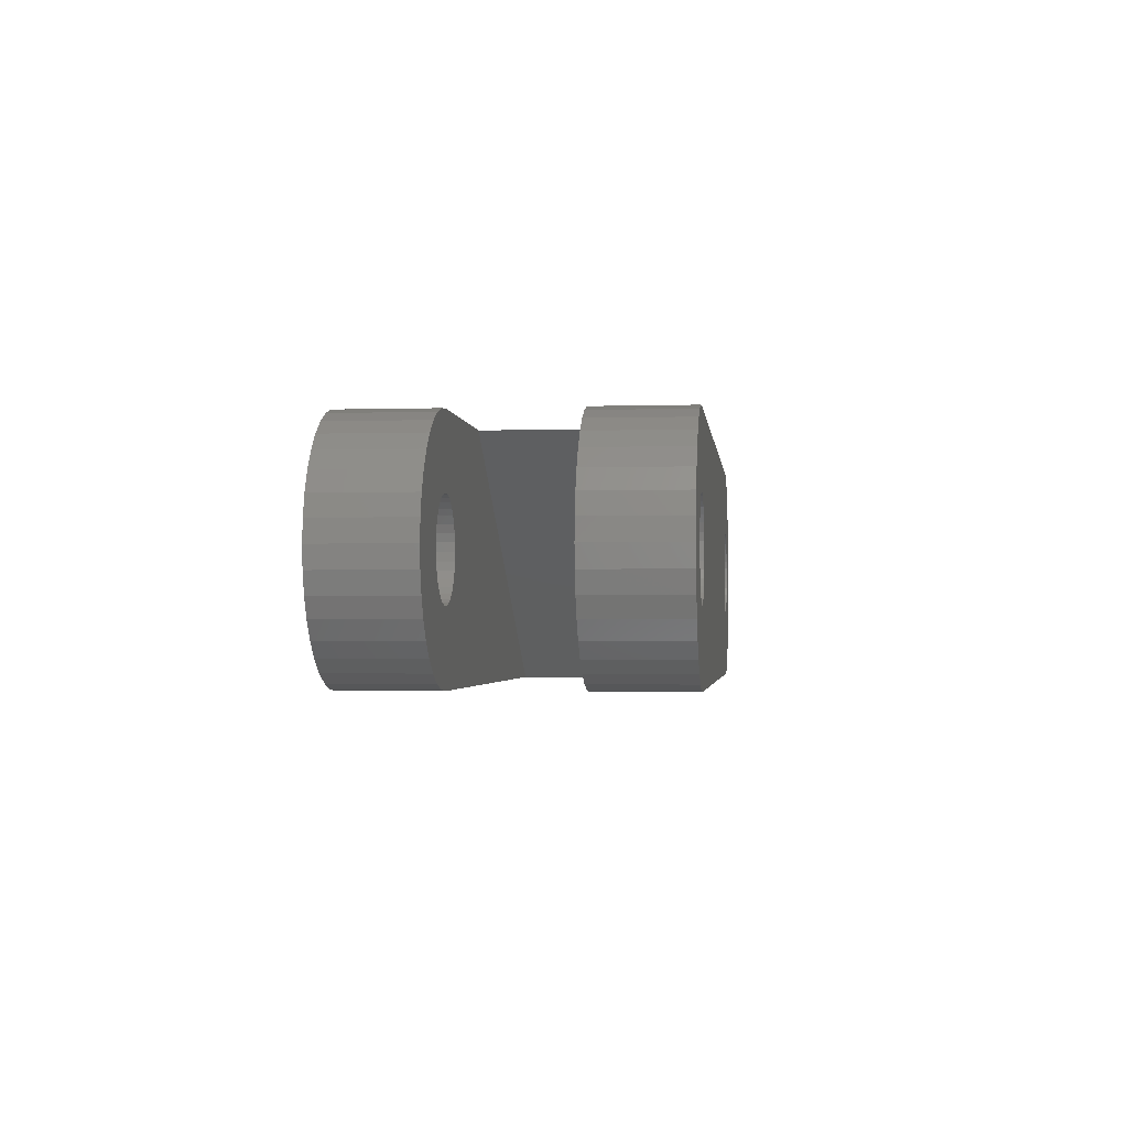
<metadata>
{"format":"stl","ext":"stl","renderer":"f3d","projection":"perspective","resolution":1024,"background":"white","views":[{"elev":-2.0,"azim":-83.7,"up":"+Z"}]}
</metadata>
<code>
# stl→obj: 448 verts, 908 faces
v 31.83 3.95 32.18
v 35 3.95 32.18
v 35 0 32.18
v 5 13 32.18
v 35 13 32.18
v 31.83 9.05 32.18
v 35 9.05 32.18
v 5 0 32.18
v 5 3.95 32.18
v 26.86 3.95 32.18
v 5 9.05 32.18
v 26.86 9.05 32.18
v 12.5 3.95 42.18
v 5 3.95 42.18
v 5 0 42.18
v 35 13 42.18
v 5 13 42.18
v 12.5 9.05 42.18
v 5 9.05 42.18
v 35 0 42.18
v 35 3.95 42.18
v 16.58 3.95 42.18
v 35 9.05 42.18
v 16.58 9.05 42.18
v 4.132 13 42.1
v 4.132 9.05 42.1
v 3.29 13 41.88
v 3.29 9.05 41.88
v 2.5 13 41.51
v 2.5 9.05 41.51
v 1.786 13 41.01
v 1.786 9.05 41.01
v 1.17 13 40.39
v 1.17 9.05 40.39
v 0.6699 13 39.68
v 0.6699 9.05 39.68
v 0.3015 13 38.89
v 0.3015 9.05 38.89
v 0.07596 13 38.05
v 0.07596 9.05 38.05
v 0 13 37.18
v 0 9.05 37.18
v 0.07596 13 36.31
v 0.07596 9.05 36.31
v 0.3015 13 35.47
v 0.3015 9.05 35.47
v 0.6699 13 34.68
v 0.6699 9.05 34.68
v 1.17 13 33.96
v 1.17 9.05 33.96
v 1.786 13 33.35
v 1.786 9.05 33.35
v 2.5 13 32.85
v 2.5 9.05 32.85
v 3.29 13 32.48
v 3.29 9.05 32.48
v 4.132 13 32.25
v 4.132 9.05 32.25
v 5.347 13 39.15
v 5 9.05 39.18
v 5 13 39.18
v 4.653 9.05 39.15
v 4.653 13 39.15
v 4.316 9.05 39.06
v 4.316 13 39.06
v 4 9.05 38.91
v 4 13 38.91
v 3.714 9.05 38.71
v 3.714 13 38.71
v 3.468 9.05 38.46
v 3.468 13 38.46
v 3.268 9.05 38.18
v 3.268 13 38.18
v 3.121 9.05 37.86
v 3.121 13 37.86
v 3.03 9.05 37.53
v 3.03 13 37.53
v 3 9.05 37.18
v 3 13 37.18
v 3.03 9.05 36.83
v 3.03 13 36.83
v 3.121 9.05 36.49
v 3.121 13 36.49
v 3.268 9.05 36.18
v 3.268 13 36.18
v 3.468 9.05 35.89
v 3.468 13 35.89
v 3.714 9.05 35.65
v 3.714 13 35.65
v 4 9.05 35.45
v 4 13 35.45
v 4.316 9.05 35.3
v 4.316 13 35.3
v 4.653 9.05 35.21
v 4.653 13 35.21
v 5 9.05 35.18
v 5 13 35.18
v 5.347 9.05 35.21
v 5.347 13 35.21
v 5.684 9.05 35.3
v 5.684 13 35.3
v 6 9.05 35.45
v 6 13 35.45
v 6.286 9.05 35.65
v 6.286 13 35.65
v 6.532 9.05 35.89
v 6.532 13 35.89
v 6.732 9.05 36.18
v 6.732 13 36.18
v 6.879 9.05 36.49
v 6.879 13 36.49
v 6.97 9.05 36.83
v 6.97 13 36.83
v 7 9.05 37.18
v 7 13 37.18
v 6.97 9.05 37.53
v 6.97 13 37.53
v 6.879 9.05 37.86
v 6.879 13 37.86
v 6.732 9.05 38.18
v 6.732 13 38.18
v 6.532 9.05 38.46
v 6.532 13 38.46
v 6.286 9.05 38.71
v 6.286 13 38.71
v 6 9.05 38.91
v 6 13 38.91
v 5.684 9.05 39.06
v 5.684 13 39.06
v 5.347 9.05 39.15
v 35.87 13 32.25
v 35.87 9.05 32.25
v 36.71 13 32.48
v 36.71 9.05 32.48
v 37.5 13 32.85
v 37.5 9.05 32.85
v 38.21 13 33.35
v 38.21 9.05 33.35
v 38.83 13 33.96
v 38.83 9.05 33.96
v 39.33 13 34.68
v 39.33 9.05 34.68
v 39.7 13 35.47
v 39.7 9.05 35.47
v 39.92 13 36.31
v 39.92 9.05 36.31
v 40 13 37.18
v 40 9.05 37.18
v 39.92 13 38.05
v 39.92 9.05 38.05
v 39.7 13 38.89
v 39.7 9.05 38.89
v 39.33 13 39.68
v 39.33 9.05 39.68
v 38.83 13 40.39
v 38.83 9.05 40.39
v 38.21 13 41.01
v 38.21 9.05 41.01
v 37.5 13 41.51
v 37.5 9.05 41.51
v 36.71 13 41.88
v 36.71 9.05 41.88
v 35.87 13 42.1
v 35.87 9.05 42.1
v 35.35 13 39.15
v 35 9.05 39.18
v 35 13 39.18
v 34.65 9.05 39.15
v 34.65 13 39.15
v 34.32 9.05 39.06
v 34.32 13 39.06
v 34 9.05 38.91
v 34 13 38.91
v 33.71 9.05 38.71
v 33.71 13 38.71
v 33.47 9.05 38.46
v 33.47 13 38.46
v 33.27 9.05 38.18
v 33.27 13 38.18
v 33.12 9.05 37.86
v 33.12 13 37.86
v 33.03 9.05 37.53
v 33.03 13 37.53
v 33 9.05 37.18
v 33 13 37.18
v 33.03 9.05 36.83
v 33.03 13 36.83
v 33.12 9.05 36.49
v 33.12 13 36.49
v 33.27 9.05 36.18
v 33.27 13 36.18
v 33.47 9.05 35.89
v 33.47 13 35.89
v 33.71 9.05 35.65
v 33.71 13 35.65
v 34 9.05 35.45
v 34 13 35.45
v 34.32 9.05 35.3
v 34.32 13 35.3
v 34.65 9.05 35.21
v 34.65 13 35.21
v 35 9.05 35.18
v 35 13 35.18
v 35.35 9.05 35.21
v 35.35 13 35.21
v 35.68 9.05 35.3
v 35.68 13 35.3
v 36 9.05 35.45
v 36 13 35.45
v 36.29 9.05 35.65
v 36.29 13 35.65
v 36.53 9.05 35.89
v 36.53 13 35.89
v 36.73 9.05 36.18
v 36.73 13 36.18
v 36.88 9.05 36.49
v 36.88 13 36.49
v 36.97 9.05 36.83
v 36.97 13 36.83
v 37 9.05 37.18
v 37 13 37.18
v 36.97 9.05 37.53
v 36.97 13 37.53
v 36.88 9.05 37.86
v 36.88 13 37.86
v 36.73 9.05 38.18
v 36.73 13 38.18
v 36.53 9.05 38.46
v 36.53 13 38.46
v 36.29 9.05 38.71
v 36.29 13 38.71
v 36 9.05 38.91
v 36 13 38.91
v 35.68 9.05 39.06
v 35.68 13 39.06
v 35.35 9.05 39.15
v 35.87 3.95 32.25
v 35.87 0 32.25
v 36.71 3.95 32.48
v 36.71 0 32.48
v 37.5 3.95 32.85
v 37.5 0 32.85
v 38.21 3.95 33.35
v 38.21 0 33.35
v 38.83 3.95 33.96
v 38.83 0 33.96
v 39.33 3.95 34.68
v 39.33 0 34.68
v 39.7 3.95 35.47
v 39.7 0 35.47
v 39.92 3.95 36.31
v 39.92 0 36.31
v 40 3.95 37.18
v 40 0 37.18
v 39.92 3.95 38.05
v 39.92 0 38.05
v 39.7 3.95 38.89
v 39.7 0 38.89
v 39.33 3.95 39.68
v 39.33 0 39.68
v 38.83 3.95 40.39
v 38.83 0 40.39
v 38.21 3.95 41.01
v 38.21 0 41.01
v 37.5 3.95 41.51
v 37.5 0 41.51
v 36.71 3.95 41.88
v 36.71 0 41.88
v 35.87 3.95 42.1
v 35.87 0 42.1
v 4.132 3.95 42.1
v 4.132 0 42.1
v 3.29 3.95 41.88
v 3.29 0 41.88
v 2.5 3.95 41.51
v 2.5 0 41.51
v 1.786 3.95 41.01
v 1.786 0 41.01
v 1.17 3.95 40.39
v 1.17 0 40.39
v 0.6699 3.95 39.68
v 0.6699 0 39.68
v 0.3015 3.95 38.89
v 0.3015 0 38.89
v 0.07596 3.95 38.05
v 0.07596 0 38.05
v 0 3.95 37.18
v 0 0 37.18
v 0.07596 3.95 36.31
v 0.07596 0 36.31
v 0.3015 3.95 35.47
v 0.3015 0 35.47
v 0.6699 3.95 34.68
v 0.6699 0 34.68
v 1.17 3.95 33.96
v 1.17 0 33.96
v 1.786 3.95 33.35
v 1.786 0 33.35
v 2.5 3.95 32.85
v 2.5 0 32.85
v 3.29 3.95 32.48
v 3.29 0 32.48
v 4.132 3.95 32.25
v 4.132 0 32.25
v 33.47 0 35.89
v 33.27 0 36.18
v 6.97 0 36.83
v 33.27 0 38.18
v 33.12 0 37.86
v 33.03 0 37.53
v 6.532 0 38.46
v 6.732 0 38.18
v 6.732 0 36.18
v 6.879 0 36.49
v 6.532 0 35.89
v 6.286 0 35.65
v 6 0 35.45
v 5.684 0 35.3
v 34.32 0 39.06
v 34.65 0 39.15
v 35 0 39.18
v 35.35 0 39.15
v 35.68 0 39.06
v 36 0 38.91
v 36.29 0 38.71
v 36.53 0 38.46
v 36.73 0 38.18
v 36.88 0 37.86
v 36.97 0 37.53
v 37 0 37.18
v 36.97 0 36.83
v 36.88 0 36.49
v 36.73 0 36.18
v 36.53 0 35.89
v 36.29 0 35.65
v 36 0 35.45
v 35.68 0 35.3
v 35.35 0 35.21
v 35 0 35.18
v 34.65 0 35.21
v 34.32 0 35.3
v 34 0 35.45
v 33.71 0 35.65
v 33.47 0 38.46
v 33.71 0 38.71
v 34 0 38.91
v 5.347 0 35.21
v 5 0 35.18
v 4.653 0 35.21
v 4.316 0 35.3
v 4 0 35.45
v 3.714 0 35.65
v 3.468 0 35.89
v 3.268 0 36.18
v 3.121 0 36.49
v 3.03 0 36.83
v 3 0 37.18
v 3.03 0 37.53
v 3.121 0 37.86
v 3.268 0 38.18
v 3.468 0 38.46
v 3.714 0 38.71
v 4 0 38.91
v 4.316 0 39.06
v 4.653 0 39.15
v 5 0 39.18
v 5.347 0 39.15
v 5.684 0 39.06
v 6 0 38.91
v 6.286 0 38.71
v 33.12 0 36.49
v 33.03 0 36.83
v 7 0 37.18
v 33 0 37.18
v 6.97 0 37.53
v 6.879 0 37.86
v 5.347 3.95 39.15
v 5 3.95 39.18
v 4.653 3.95 39.15
v 4.316 3.95 39.06
v 4 3.95 38.91
v 3.714 3.95 38.71
v 3.468 3.95 38.46
v 3.268 3.95 38.18
v 3.121 3.95 37.86
v 3.03 3.95 37.53
v 3 3.95 37.18
v 3.03 3.95 36.83
v 3.121 3.95 36.49
v 3.268 3.95 36.18
v 3.468 3.95 35.89
v 3.714 3.95 35.65
v 4 3.95 35.45
v 4.316 3.95 35.3
v 4.653 3.95 35.21
v 5 3.95 35.18
v 5.347 3.95 35.21
v 5.684 3.95 35.3
v 6 3.95 35.45
v 6.286 3.95 35.65
v 6.532 3.95 35.89
v 6.732 3.95 36.18
v 6.879 3.95 36.49
v 6.97 3.95 36.83
v 7 3.95 37.18
v 6.97 3.95 37.53
v 6.879 3.95 37.86
v 6.732 3.95 38.18
v 6.532 3.95 38.46
v 6.286 3.95 38.71
v 6 3.95 38.91
v 5.684 3.95 39.06
v 35.35 3.95 39.15
v 35 3.95 39.18
v 34.65 3.95 39.15
v 34.32 3.95 39.06
v 34 3.95 38.91
v 33.71 3.95 38.71
v 33.47 3.95 38.46
v 33.27 3.95 38.18
v 33.12 3.95 37.86
v 33.03 3.95 37.53
v 33 3.95 37.18
v 33.03 3.95 36.83
v 33.12 3.95 36.49
v 33.27 3.95 36.18
v 33.47 3.95 35.89
v 33.71 3.95 35.65
v 34 3.95 35.45
v 34.32 3.95 35.3
v 34.65 3.95 35.21
v 35 3.95 35.18
v 35.35 3.95 35.21
v 35.68 3.95 35.3
v 36 3.95 35.45
v 36.29 3.95 35.65
v 36.53 3.95 35.89
v 36.73 3.95 36.18
v 36.88 3.95 36.49
v 36.97 3.95 36.83
v 37 3.95 37.18
v 36.97 3.95 37.53
v 36.88 3.95 37.86
v 36.73 3.95 38.18
v 36.53 3.95 38.46
v 36.29 3.95 38.71
v 36 3.95 38.91
v 35.68 3.95 39.06
f 1 2 3
f 4 5 6
f 6 5 7
f 8 9 10
f 11 4 12
f 12 4 6
f 12 6 10
f 10 6 1
f 10 1 8
f 8 1 3
f 13 14 15
f 16 17 18
f 18 17 19
f 20 21 22
f 23 16 24
f 24 16 18
f 24 18 22
f 22 18 13
f 22 13 20
f 20 13 15
f 19 17 25
f 19 25 26
f 26 25 27
f 26 27 28
f 28 27 29
f 28 29 30
f 30 29 31
f 30 31 32
f 32 31 33
f 32 33 34
f 34 33 35
f 34 35 36
f 36 35 37
f 36 37 38
f 38 37 39
f 38 39 40
f 40 39 41
f 40 41 42
f 42 41 43
f 42 43 44
f 44 43 45
f 44 45 46
f 46 45 47
f 46 47 48
f 48 47 49
f 48 49 50
f 50 49 51
f 50 51 52
f 52 51 53
f 52 53 54
f 54 53 55
f 54 55 56
f 56 55 57
f 56 57 58
f 58 57 4
f 58 4 11
f 59 60 61
f 61 60 62
f 61 62 63
f 63 62 64
f 63 64 65
f 65 64 66
f 65 66 67
f 67 66 68
f 67 68 69
f 69 68 70
f 69 70 71
f 71 70 72
f 71 72 73
f 73 72 74
f 73 74 75
f 75 74 76
f 75 76 77
f 77 76 78
f 77 78 79
f 79 78 80
f 79 80 81
f 81 80 82
f 81 82 83
f 83 82 84
f 83 84 85
f 85 84 86
f 85 86 87
f 87 86 88
f 87 88 89
f 89 88 90
f 89 90 91
f 91 90 92
f 91 92 93
f 93 92 94
f 93 94 95
f 95 94 96
f 95 96 97
f 97 96 98
f 97 98 99
f 99 98 100
f 99 100 101
f 101 100 102
f 101 102 103
f 103 102 104
f 103 104 105
f 105 104 106
f 105 106 107
f 107 106 108
f 107 108 109
f 109 108 110
f 109 110 111
f 111 110 112
f 111 112 113
f 113 112 114
f 113 114 115
f 115 114 116
f 115 116 117
f 117 116 118
f 117 118 119
f 119 118 120
f 119 120 121
f 121 120 122
f 121 122 123
f 123 122 124
f 123 124 125
f 125 124 126
f 125 126 127
f 127 126 128
f 127 128 129
f 129 128 130
f 129 130 59
f 59 130 60
f 7 5 131
f 7 131 132
f 132 131 133
f 132 133 134
f 134 133 135
f 134 135 136
f 136 135 137
f 136 137 138
f 138 137 139
f 138 139 140
f 140 139 141
f 140 141 142
f 142 141 143
f 142 143 144
f 144 143 145
f 144 145 146
f 146 145 147
f 146 147 148
f 148 147 149
f 148 149 150
f 150 149 151
f 150 151 152
f 152 151 153
f 152 153 154
f 154 153 155
f 154 155 156
f 156 155 157
f 156 157 158
f 158 157 159
f 158 159 160
f 160 159 161
f 160 161 162
f 162 161 163
f 162 163 164
f 164 163 16
f 164 16 23
f 165 166 167
f 167 166 168
f 167 168 169
f 169 168 170
f 169 170 171
f 171 170 172
f 171 172 173
f 173 172 174
f 173 174 175
f 175 174 176
f 175 176 177
f 177 176 178
f 177 178 179
f 179 178 180
f 179 180 181
f 181 180 182
f 181 182 183
f 183 182 184
f 183 184 185
f 185 184 186
f 185 186 187
f 187 186 188
f 187 188 189
f 189 188 190
f 189 190 191
f 191 190 192
f 191 192 193
f 193 192 194
f 193 194 195
f 195 194 196
f 195 196 197
f 197 196 198
f 197 198 199
f 199 198 200
f 199 200 201
f 201 200 202
f 201 202 203
f 203 202 204
f 203 204 205
f 205 204 206
f 205 206 207
f 207 206 208
f 207 208 209
f 209 208 210
f 209 210 211
f 211 210 212
f 211 212 213
f 213 212 214
f 213 214 215
f 215 214 216
f 215 216 217
f 217 216 218
f 217 218 219
f 219 218 220
f 219 220 221
f 221 220 222
f 221 222 223
f 223 222 224
f 223 224 225
f 225 224 226
f 225 226 227
f 227 226 228
f 227 228 229
f 229 228 230
f 229 230 231
f 231 230 232
f 231 232 233
f 233 232 234
f 233 234 235
f 235 234 236
f 235 236 165
f 165 236 166
f 3 2 237
f 3 237 238
f 238 237 239
f 238 239 240
f 240 239 241
f 240 241 242
f 242 241 243
f 242 243 244
f 244 243 245
f 244 245 246
f 246 245 247
f 246 247 248
f 248 247 249
f 248 249 250
f 250 249 251
f 250 251 252
f 252 251 253
f 252 253 254
f 254 253 255
f 254 255 256
f 256 255 257
f 256 257 258
f 258 257 259
f 258 259 260
f 260 259 261
f 260 261 262
f 262 261 263
f 262 263 264
f 264 263 265
f 264 265 266
f 266 265 267
f 266 267 268
f 268 267 269
f 268 269 270
f 270 269 21
f 270 21 20
f 15 14 271
f 15 271 272
f 272 271 273
f 272 273 274
f 274 273 275
f 274 275 276
f 276 275 277
f 276 277 278
f 278 277 279
f 278 279 280
f 280 279 281
f 280 281 282
f 282 281 283
f 282 283 284
f 284 283 285
f 284 285 286
f 286 285 287
f 286 287 288
f 288 287 289
f 288 289 290
f 290 289 291
f 290 291 292
f 292 291 293
f 292 293 294
f 294 293 295
f 294 295 296
f 296 295 297
f 296 297 298
f 298 297 299
f 298 299 300
f 300 299 301
f 300 301 302
f 302 301 303
f 302 303 304
f 304 303 9
f 304 9 8
f 305 306 307
f 308 15 309
f 309 15 310
f 311 312 310
f 313 3 314
f 314 3 307
f 313 315 3
f 3 315 316
f 3 316 8
f 8 316 317
f 8 317 318
f 319 320 20
f 20 320 321
f 20 321 270
f 270 321 322
f 270 322 268
f 268 322 323
f 268 323 266
f 266 323 324
f 266 324 264
f 264 324 325
f 264 325 262
f 262 325 326
f 262 326 260
f 260 326 327
f 260 327 258
f 258 327 328
f 258 328 256
f 256 328 329
f 256 329 254
f 254 329 330
f 254 330 252
f 252 330 331
f 252 331 250
f 250 331 332
f 250 332 248
f 248 332 333
f 248 333 246
f 246 333 334
f 246 334 244
f 244 334 335
f 244 335 242
f 242 335 336
f 242 336 240
f 240 336 337
f 240 337 238
f 238 337 338
f 238 338 3
f 3 338 339
f 3 339 340
f 340 341 3
f 3 341 342
f 3 342 307
f 307 342 343
f 307 343 305
f 308 344 15
f 15 344 345
f 15 345 20
f 20 345 346
f 20 346 319
f 318 347 8
f 8 347 348
f 8 348 304
f 304 348 349
f 304 349 302
f 302 349 350
f 302 350 300
f 300 350 351
f 300 351 298
f 298 351 352
f 298 352 296
f 296 352 353
f 296 353 294
f 294 353 354
f 294 354 292
f 292 354 355
f 292 355 290
f 290 355 356
f 290 356 288
f 288 356 357
f 288 357 286
f 286 357 358
f 286 358 284
f 284 358 359
f 284 359 282
f 282 359 360
f 282 360 280
f 280 360 361
f 280 361 278
f 278 361 362
f 278 362 276
f 276 362 363
f 276 363 274
f 274 363 364
f 274 364 272
f 272 364 365
f 272 365 15
f 15 365 366
f 15 366 367
f 367 368 15
f 15 368 369
f 15 369 310
f 310 369 370
f 310 370 311
f 306 371 307
f 307 371 372
f 307 372 373
f 373 372 374
f 373 374 375
f 375 374 310
f 375 310 376
f 376 310 312
f 177 179 17
f 17 179 181
f 17 181 183
f 169 171 16
f 16 171 173
f 16 173 17
f 17 173 175
f 17 175 177
f 129 59 17
f 17 59 61
f 17 61 25
f 25 61 63
f 25 63 27
f 27 63 65
f 27 65 29
f 29 65 67
f 29 67 31
f 31 67 69
f 31 69 33
f 33 69 71
f 33 71 35
f 35 71 73
f 35 73 37
f 37 73 75
f 37 75 39
f 39 75 77
f 39 77 41
f 41 77 79
f 41 79 43
f 43 79 81
f 43 81 45
f 45 81 83
f 45 83 47
f 47 83 85
f 47 85 49
f 49 85 87
f 49 87 51
f 51 87 89
f 51 89 53
f 53 89 91
f 53 91 55
f 55 91 93
f 55 93 57
f 57 93 95
f 57 95 4
f 4 95 97
f 4 97 99
f 199 201 5
f 5 201 203
f 5 203 131
f 131 203 205
f 131 205 133
f 133 205 207
f 133 207 135
f 135 207 209
f 135 209 137
f 137 209 211
f 137 211 139
f 139 211 213
f 139 213 141
f 141 213 215
f 141 215 143
f 143 215 217
f 143 217 145
f 145 217 219
f 145 219 147
f 147 219 221
f 147 221 149
f 149 221 223
f 149 223 151
f 151 223 225
f 151 225 153
f 153 225 227
f 153 227 155
f 155 227 229
f 155 229 157
f 157 229 231
f 157 231 159
f 159 231 233
f 159 233 161
f 161 233 235
f 161 235 163
f 163 235 165
f 163 165 16
f 16 165 167
f 16 167 169
f 99 101 4
f 4 101 103
f 4 103 5
f 5 103 105
f 5 105 107
f 107 109 5
f 5 109 111
f 5 111 113
f 119 121 183
f 191 113 189
f 189 113 187
f 191 193 113
f 113 193 195
f 113 195 5
f 5 195 197
f 5 197 199
f 121 123 183
f 183 123 125
f 183 125 17
f 17 125 127
f 17 127 129
f 187 113 185
f 185 113 115
f 185 115 183
f 183 115 117
f 183 117 119
f 377 366 378
f 378 366 365
f 378 365 379
f 379 365 364
f 379 364 380
f 380 364 363
f 380 363 381
f 381 363 362
f 381 362 382
f 382 362 361
f 382 361 383
f 383 361 360
f 383 360 384
f 384 360 359
f 384 359 385
f 385 359 358
f 385 358 386
f 386 358 357
f 386 357 387
f 387 357 356
f 387 356 388
f 388 356 355
f 388 355 389
f 389 355 354
f 389 354 390
f 390 354 353
f 390 353 391
f 391 353 352
f 391 352 392
f 392 352 351
f 392 351 393
f 393 351 350
f 393 350 394
f 394 350 349
f 394 349 395
f 395 349 348
f 395 348 396
f 396 348 347
f 396 347 397
f 397 347 318
f 397 318 398
f 398 318 317
f 398 317 399
f 399 317 316
f 399 316 400
f 400 316 315
f 400 315 401
f 401 315 313
f 401 313 402
f 402 313 314
f 402 314 403
f 403 314 307
f 403 307 404
f 404 307 373
f 404 373 405
f 405 373 375
f 405 375 406
f 406 375 376
f 406 376 407
f 407 376 312
f 407 312 408
f 408 312 311
f 408 311 409
f 409 311 370
f 409 370 410
f 410 370 369
f 410 369 411
f 411 369 368
f 411 368 412
f 412 368 367
f 412 367 377
f 377 367 366
f 413 321 414
f 414 321 320
f 414 320 415
f 415 320 319
f 415 319 416
f 416 319 346
f 416 346 417
f 417 346 345
f 417 345 418
f 418 345 344
f 418 344 419
f 419 344 308
f 419 308 420
f 420 308 309
f 420 309 421
f 421 309 310
f 421 310 422
f 422 310 374
f 422 374 423
f 423 374 372
f 423 372 424
f 424 372 371
f 424 371 425
f 425 371 306
f 425 306 426
f 426 306 305
f 426 305 427
f 427 305 343
f 427 343 428
f 428 343 342
f 428 342 429
f 429 342 341
f 429 341 430
f 430 341 340
f 430 340 431
f 431 340 339
f 431 339 432
f 432 339 338
f 432 338 433
f 433 338 337
f 433 337 434
f 434 337 336
f 434 336 435
f 435 336 335
f 435 335 436
f 436 335 334
f 436 334 437
f 437 334 333
f 437 333 438
f 438 333 332
f 438 332 439
f 439 332 331
f 439 331 440
f 440 331 330
f 440 330 441
f 441 330 329
f 441 329 442
f 442 329 328
f 442 328 443
f 443 328 327
f 443 327 444
f 444 327 326
f 444 326 445
f 445 326 325
f 445 325 446
f 446 325 324
f 446 324 447
f 447 324 323
f 447 323 448
f 448 323 322
f 448 322 413
f 413 322 321
f 6 7 200
f 200 198 6
f 6 198 196
f 6 196 194
f 194 192 6
f 6 192 190
f 6 190 24
f 24 190 188
f 24 188 186
f 24 180 178
f 178 176 24
f 24 176 174
f 24 174 23
f 23 174 172
f 23 172 170
f 186 184 24
f 24 184 182
f 24 182 180
f 170 168 23
f 23 168 166
f 23 166 164
f 164 166 236
f 164 236 162
f 162 236 234
f 162 234 160
f 160 234 232
f 160 232 158
f 158 232 230
f 158 230 156
f 156 230 228
f 156 228 154
f 154 228 226
f 154 226 152
f 152 226 224
f 152 224 150
f 150 224 222
f 150 222 148
f 148 222 220
f 148 220 146
f 146 220 218
f 146 218 144
f 144 218 216
f 144 216 142
f 142 216 214
f 142 214 140
f 140 214 212
f 140 212 138
f 138 212 210
f 138 210 136
f 136 210 208
f 136 208 134
f 134 208 206
f 134 206 132
f 132 206 204
f 132 204 7
f 7 204 202
f 7 202 200
f 1 427 428
f 428 429 1
f 1 429 430
f 1 430 2
f 430 431 2
f 2 431 432
f 2 432 237
f 237 432 433
f 237 433 239
f 239 433 434
f 239 434 241
f 241 434 435
f 241 435 243
f 243 435 436
f 243 436 245
f 245 436 437
f 245 437 247
f 247 437 438
f 247 438 249
f 249 438 439
f 249 439 251
f 251 439 440
f 251 440 253
f 253 440 441
f 253 441 255
f 255 441 442
f 255 442 257
f 257 442 443
f 257 443 259
f 259 443 444
f 259 444 261
f 261 444 445
f 261 445 263
f 263 445 446
f 263 446 265
f 265 446 447
f 265 447 267
f 267 447 448
f 267 448 269
f 269 448 413
f 269 413 21
f 21 413 414
f 21 414 415
f 415 416 21
f 21 416 417
f 21 417 22
f 22 417 418
f 22 418 419
f 419 420 22
f 22 420 421
f 22 421 422
f 22 425 1
f 1 425 426
f 1 426 427
f 422 423 22
f 22 423 424
f 22 424 425
f 6 24 1
f 1 24 22
f 19 130 128
f 124 122 18
f 19 128 18
f 18 128 126
f 18 126 124
f 114 112 12
f 12 112 110
f 12 110 108
f 108 106 12
f 12 106 104
f 12 104 11
f 11 104 102
f 11 102 100
f 122 120 18
f 18 120 118
f 18 118 12
f 12 118 116
f 12 116 114
f 100 98 11
f 11 98 96
f 11 96 58
f 58 96 94
f 58 94 56
f 56 94 92
f 56 92 54
f 54 92 90
f 54 90 52
f 52 90 88
f 52 88 50
f 50 88 86
f 50 86 48
f 48 86 84
f 48 84 46
f 46 84 82
f 46 82 44
f 44 82 80
f 44 80 42
f 42 80 78
f 42 78 40
f 40 78 76
f 40 76 38
f 38 76 74
f 38 74 36
f 36 74 72
f 36 72 34
f 34 72 70
f 34 70 32
f 32 70 68
f 32 68 30
f 30 68 66
f 30 66 28
f 28 66 64
f 28 64 26
f 26 64 62
f 26 62 19
f 19 62 60
f 19 60 130
f 13 408 409
f 397 398 9
f 9 398 399
f 9 399 10
f 10 399 400
f 10 400 401
f 401 402 10
f 10 402 403
f 10 403 404
f 412 14 411
f 411 14 13
f 411 13 410
f 410 13 409
f 404 405 10
f 10 405 406
f 10 406 13
f 13 406 407
f 13 407 408
f 412 377 14
f 14 377 378
f 14 378 271
f 271 378 379
f 271 379 273
f 273 379 380
f 273 380 275
f 275 380 381
f 275 381 277
f 277 381 382
f 277 382 279
f 279 382 383
f 279 383 281
f 281 383 384
f 281 384 283
f 283 384 385
f 283 385 285
f 285 385 386
f 285 386 287
f 287 386 387
f 287 387 289
f 289 387 388
f 289 388 291
f 291 388 389
f 291 389 293
f 293 389 390
f 293 390 295
f 295 390 391
f 295 391 297
f 297 391 392
f 297 392 299
f 299 392 393
f 299 393 301
f 301 393 394
f 301 394 303
f 303 394 395
f 303 395 9
f 9 395 396
f 9 396 397
f 18 12 13
f 13 12 10

</code>
